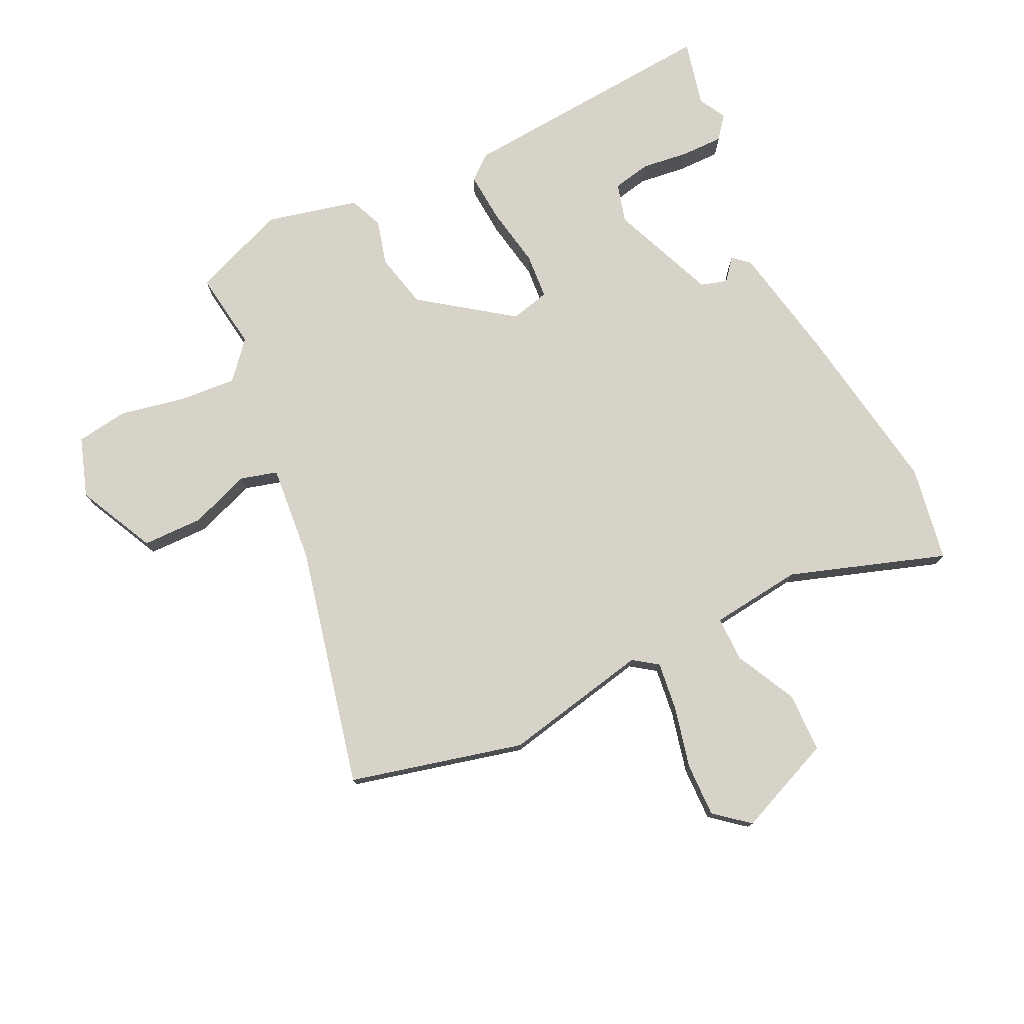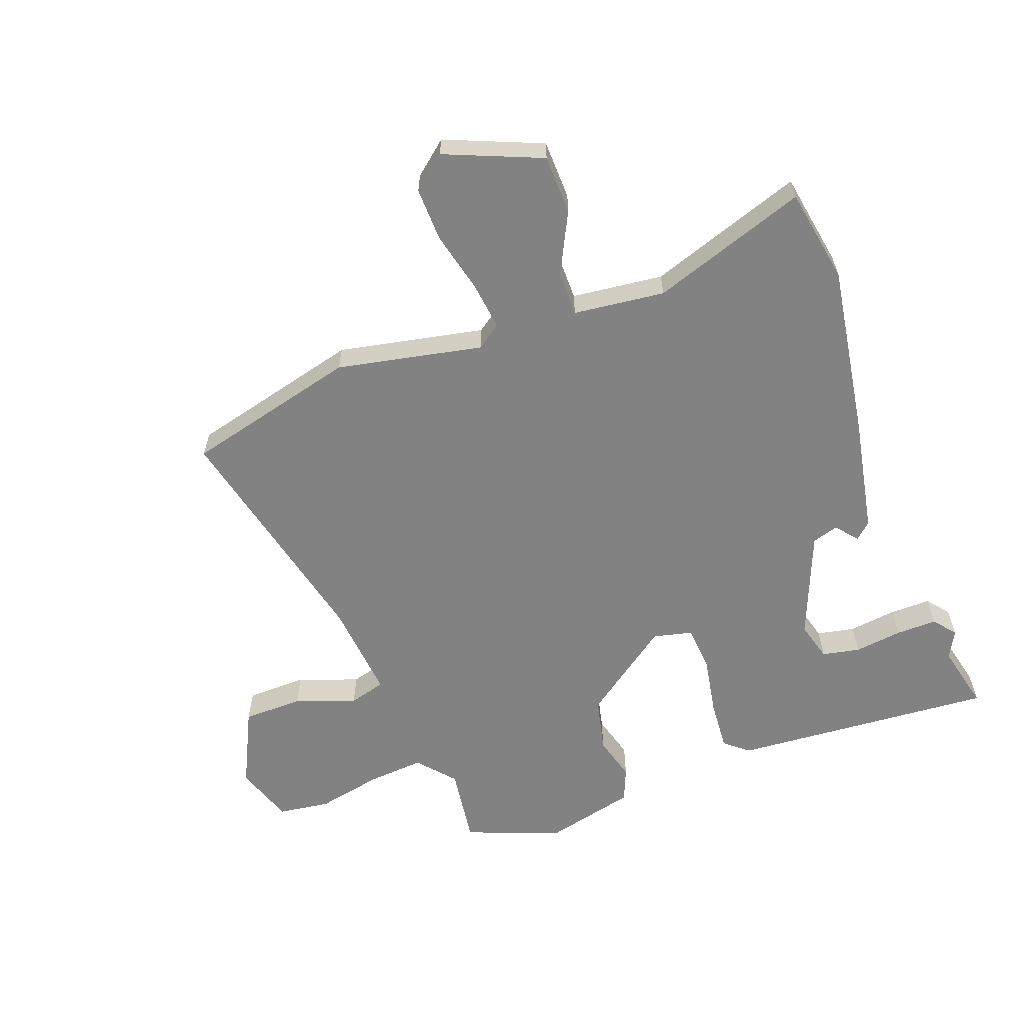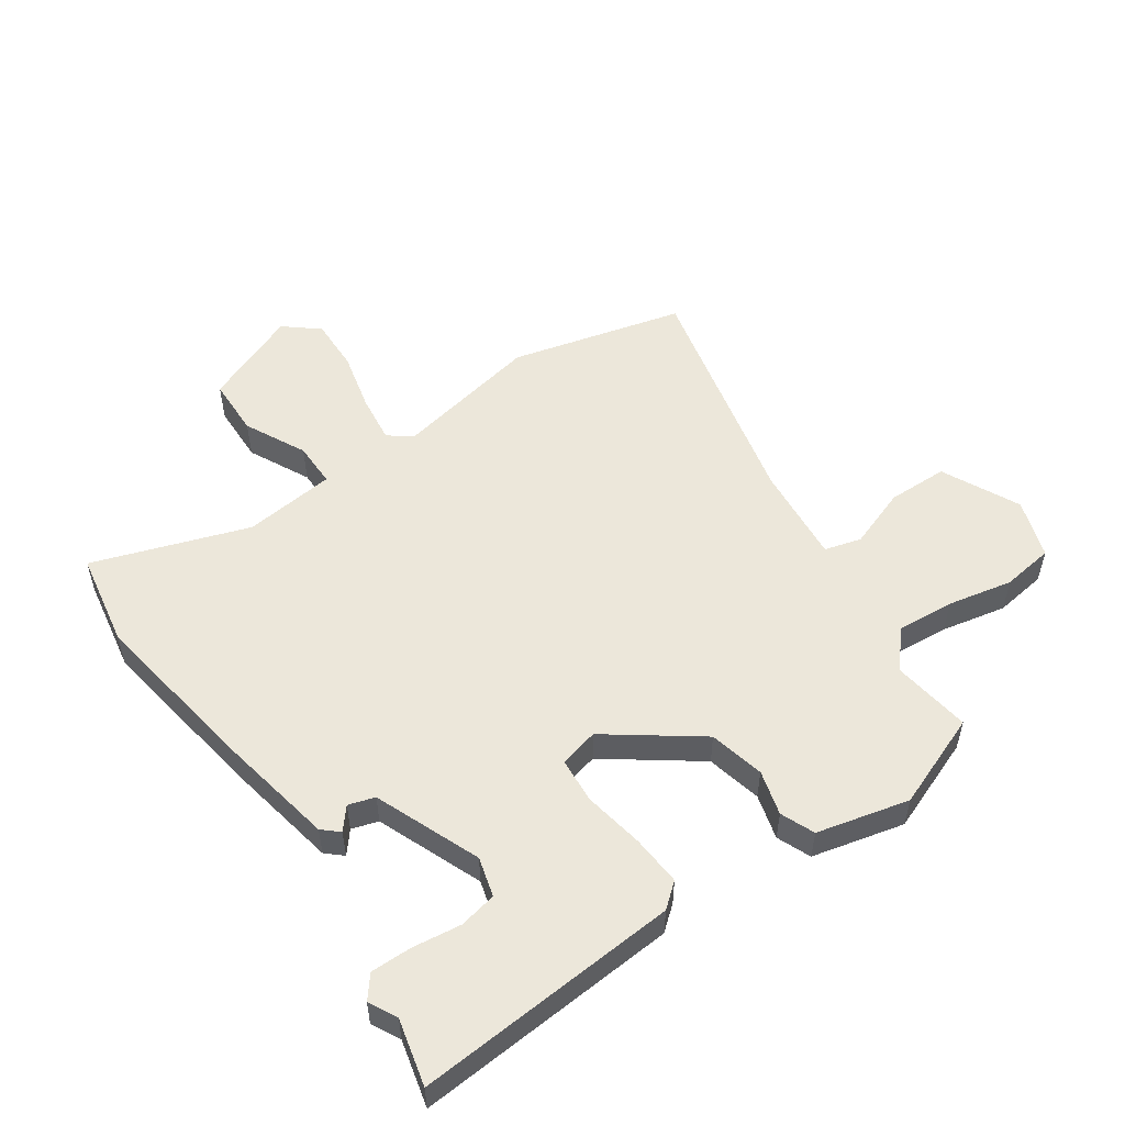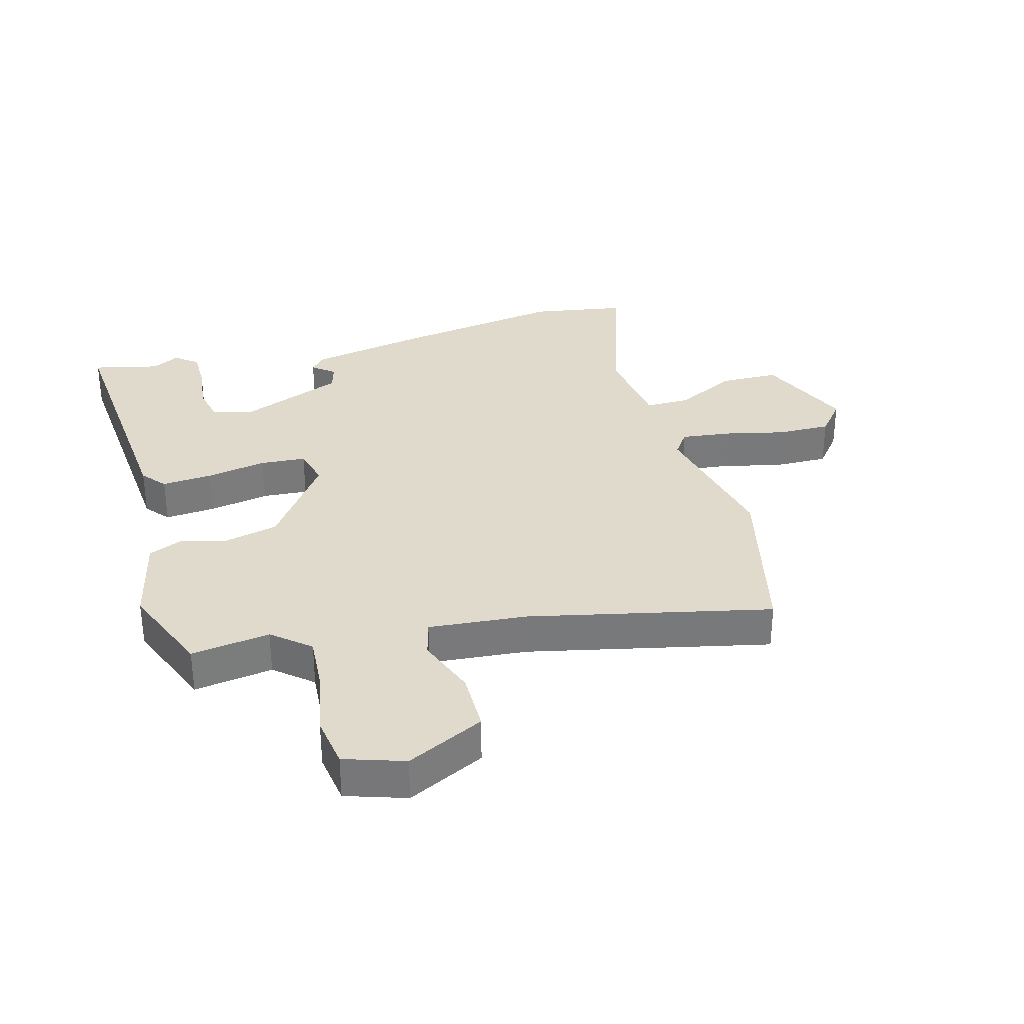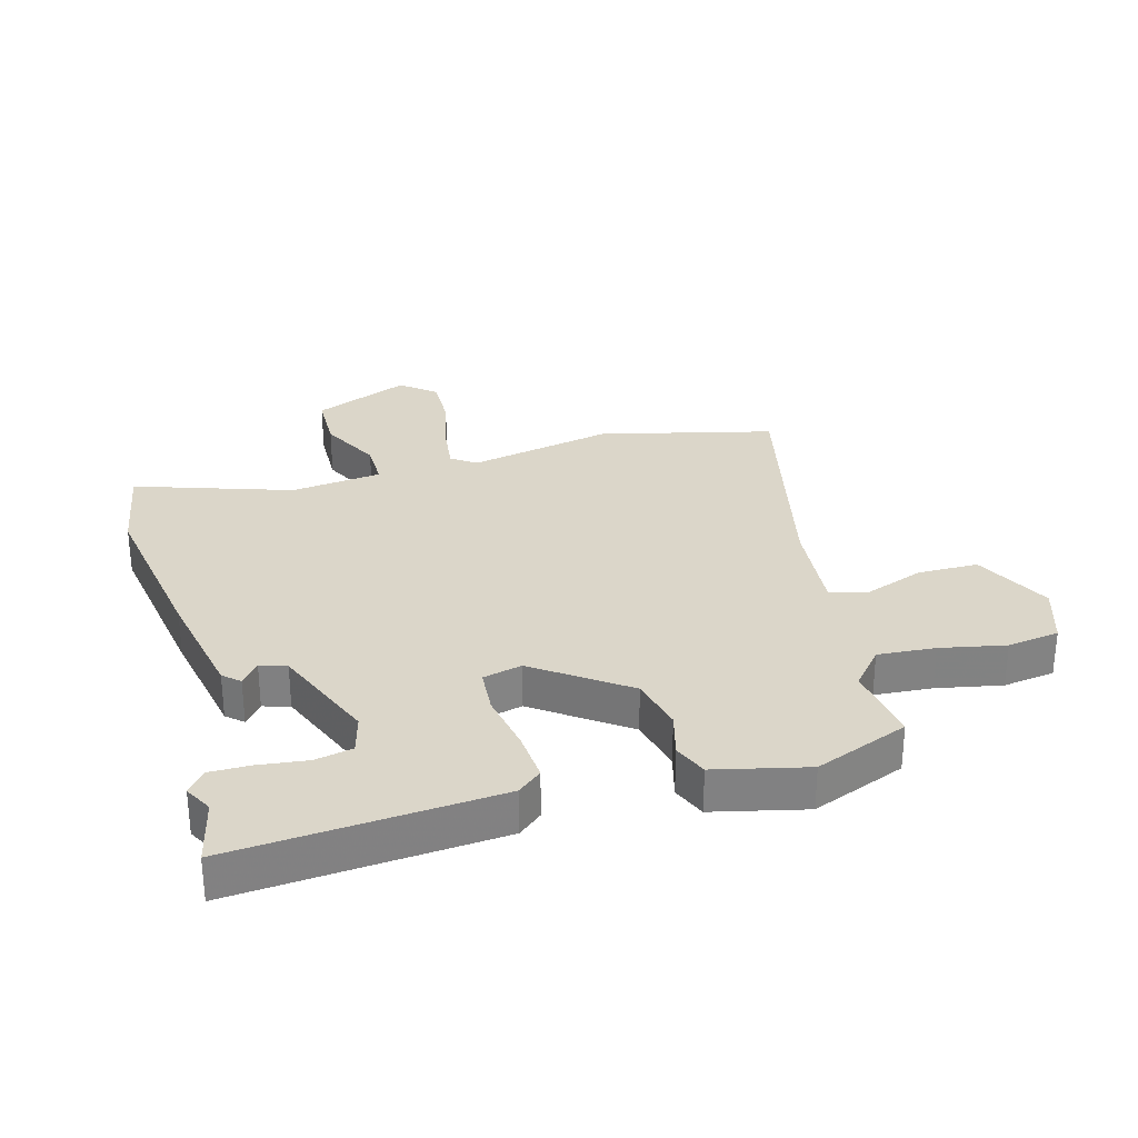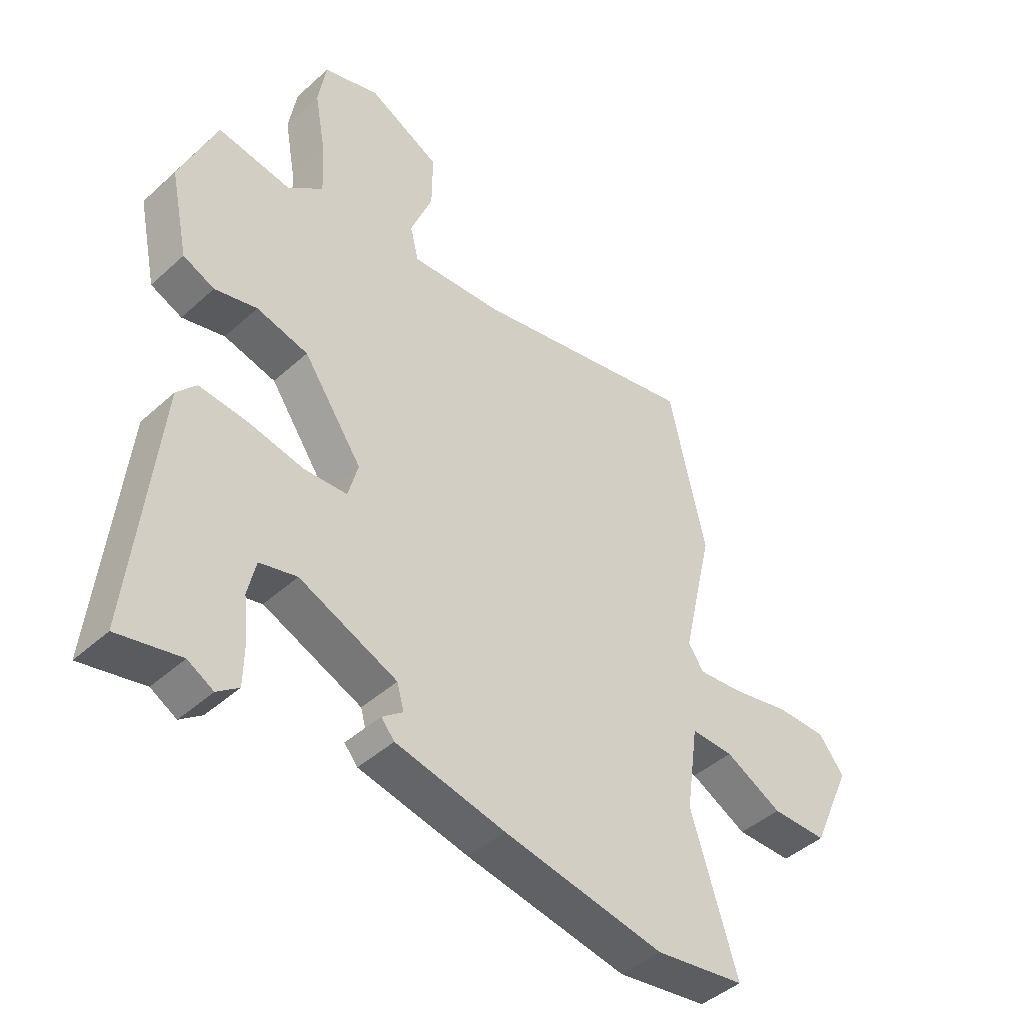
<metadata>
{"format":"obj","ext":"obj","renderer":"f3d","projection":"perspective","resolution":1024,"background":"white","views":[{"elev":76.7,"azim":65.6,"up":"+Y"},{"elev":-60.7,"azim":111.8,"up":"+Y"},{"elev":53.3,"azim":-123.1,"up":"+Y"},{"elev":32.5,"azim":-14.5,"up":"+Y"},{"elev":29.7,"azim":-104.4,"up":"+Y"},{"elev":-44.1,"azim":-43.5,"up":"+Z"}]}
</metadata>
<code>
v 0.479 0.07 0.594
v 0.542 0.07 0.312
v 0.488 0.07 0.077
v 0.515 0.07 0.037
v 0.594 0.07 0.045
v 0.693 0.07 0.066
v 0.78 0.07 0.066
v 0.824 0.07 0.01
v 0.755 0.07 -0.145
v 0.659 0.07 -0.145
v 0.561 0.07 -0.093
v 0.488 0.07 -0.091
v 0.467 0.07 -0.239
v 0.546 0.07 -0.493
v 0.391 0.07 -0.516
v 0.113 0.07 -0.465
v -0.076 0.07 -0.424
v -0.099 0.07 -0.397
v -0.063 0.07 -0.369
v -0.075 0.07 -0.326
v -0.244 0.07 -0.253
v -0.308 0.07 -0.269
v -0.322 0.07 -0.33
v -0.314 0.07 -0.408
v -0.315 0.07 -0.475
v -0.352 0.07 -0.503
v -0.396 0.07 -0.478
v -0.504 0.07 -0.501
v -0.461 0.07 -0.075
v -0.428 0.07 -0.037
v -0.346 0.07 -0.045
v -0.249 0.07 -0.065
v -0.175 0.07 -0.061
v -0.158 0.07 0.002
v -0.26 0.07 0.15
v -0.349 0.07 0.173
v -0.422 0.07 0.155
v -0.476 0.07 0.179
v -0.508 0.07 0.329
v -0.445 0.07 0.48
v -0.318 0.07 0.459
v -0.257 0.07 0.509
v -0.262 0.07 0.602
v -0.281 0.07 0.708
v -0.267 0.07 0.792
v -0.17 0.07 0.822
v -0.046 0.07 0.758
v -0.047 0.07 0.66
v -0.085 0.07 0.563
v -0.07 0.07 0.503
v 0.089 0.07 0.514
v 0.479 0 0.594
v 0.542 0 0.312
v 0.488 0 0.077
v 0.515 0 0.037
v 0.594 0 0.045
v 0.693 0 0.066
v 0.78 0 0.066
v 0.824 0 0.01
v 0.755 0 -0.145
v 0.659 0 -0.145
v 0.561 0 -0.093
v 0.488 0 -0.091
v 0.467 0 -0.239
v 0.546 0 -0.493
v 0.391 0 -0.516
v 0.113 0 -0.465
v -0.076 0 -0.424
v -0.099 0 -0.397
v -0.063 0 -0.369
v -0.075 0 -0.326
v -0.244 0 -0.253
v -0.308 0 -0.269
v -0.322 0 -0.33
v -0.314 0 -0.408
v -0.315 0 -0.475
v -0.352 0 -0.503
v -0.396 0 -0.478
v -0.504 0 -0.501
v -0.461 0 -0.075
v -0.428 0 -0.037
v -0.346 0 -0.045
v -0.249 0 -0.065
v -0.175 0 -0.061
v -0.158 0 0.002
v -0.26 0 0.15
v -0.349 0 0.173
v -0.422 0 0.155
v -0.476 0 0.179
v -0.508 0 0.329
v -0.445 0 0.48
v -0.318 0 0.459
v -0.257 0 0.509
v -0.262 0 0.602
v -0.281 0 0.708
v -0.267 0 0.792
v -0.17 0 0.822
v -0.046 0 0.758
v -0.047 0 0.66
v -0.085 0 0.563
v -0.07 0 0.503
v 0.089 0 0.514
f 46 47 48 49
f 46 49 50
f 43 44 45 46
f 42 43 46 50
f 41 42 50
f 38 39 40 41
f 36 37 38 41
f 35 36 41 50
f 34 35 50 51
f 29 30 31 32
f 27 28 29 32
f 23 24 25 26
f 23 26 27
f 22 23 27
f 16 17 18 19
f 16 19 20
f 13 14 15 16
f 12 13 16 20
f 8 9 10 11
f 8 11 12
f 5 6 7 8
f 4 5 8 12
f 3 4 12 20
f 33 34 51 1
f 22 27 32
f 21 22 32 33
f 3 20 21 33
f 1 2 3 33
f 100 99 98 97
f 101 100 97
f 97 96 95 94
f 101 97 94 93
f 101 93 92
f 92 91 90 89
f 92 89 88 87
f 101 92 87 86
f 102 101 86 85
f 83 82 81 80
f 83 80 79 78
f 77 76 75 74
f 78 77 74
f 78 74 73
f 70 69 68 67
f 71 70 67
f 67 66 65 64
f 71 67 64 63
f 62 61 60 59
f 63 62 59
f 59 58 57 56
f 63 59 56 55
f 71 63 55 54
f 52 102 85 84
f 83 78 73
f 84 83 73 72
f 84 72 71 54
f 84 54 53 52
f 1 52 53 2
f 2 53 54 3
f 3 54 55 4
f 4 55 56 5
f 5 56 57 6
f 6 57 58 7
f 7 58 59 8
f 8 59 60 9
f 9 60 61 10
f 10 61 62 11
f 11 62 63 12
f 12 63 64 13
f 13 64 65 14
f 14 65 66 15
f 15 66 67 16
f 16 67 68 17
f 17 68 69 18
f 18 69 70 19
f 19 70 71 20
f 20 71 72 21
f 21 72 73 22
f 22 73 74 23
f 23 74 75 24
f 24 75 76 25
f 25 76 77 26
f 26 77 78 27
f 27 78 79 28
f 28 79 80 29
f 29 80 81 30
f 30 81 82 31
f 31 82 83 32
f 32 83 84 33
f 33 84 85 34
f 34 85 86 35
f 35 86 87 36
f 36 87 88 37
f 37 88 89 38
f 38 89 90 39
f 39 90 91 40
f 40 91 92 41
f 41 92 93 42
f 42 93 94 43
f 43 94 95 44
f 44 95 96 45
f 45 96 97 46
f 46 97 98 47
f 47 98 99 48
f 48 99 100 49
f 49 100 101 50
f 50 101 102 51
f 51 102 52 1

</code>
